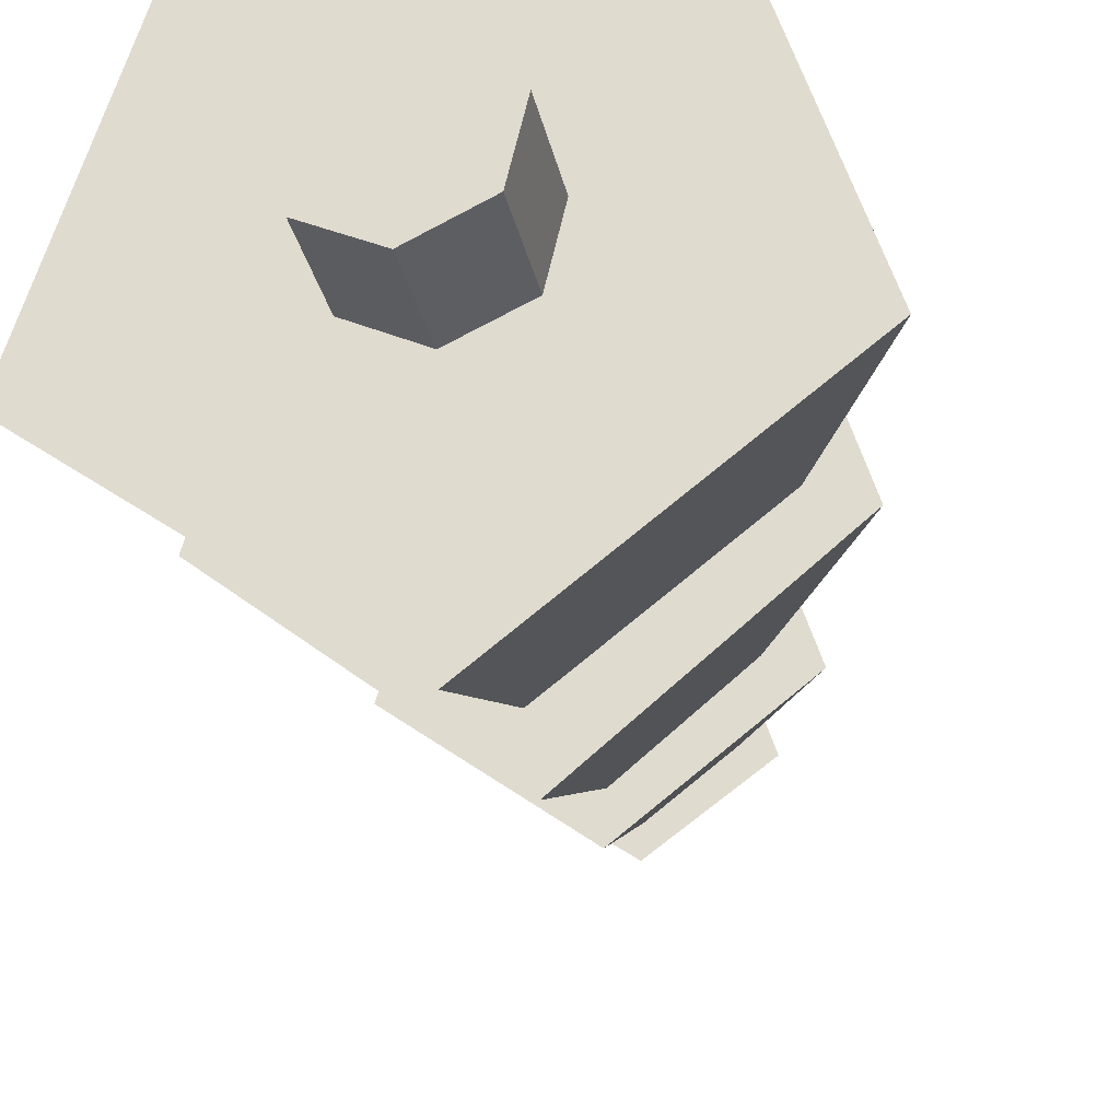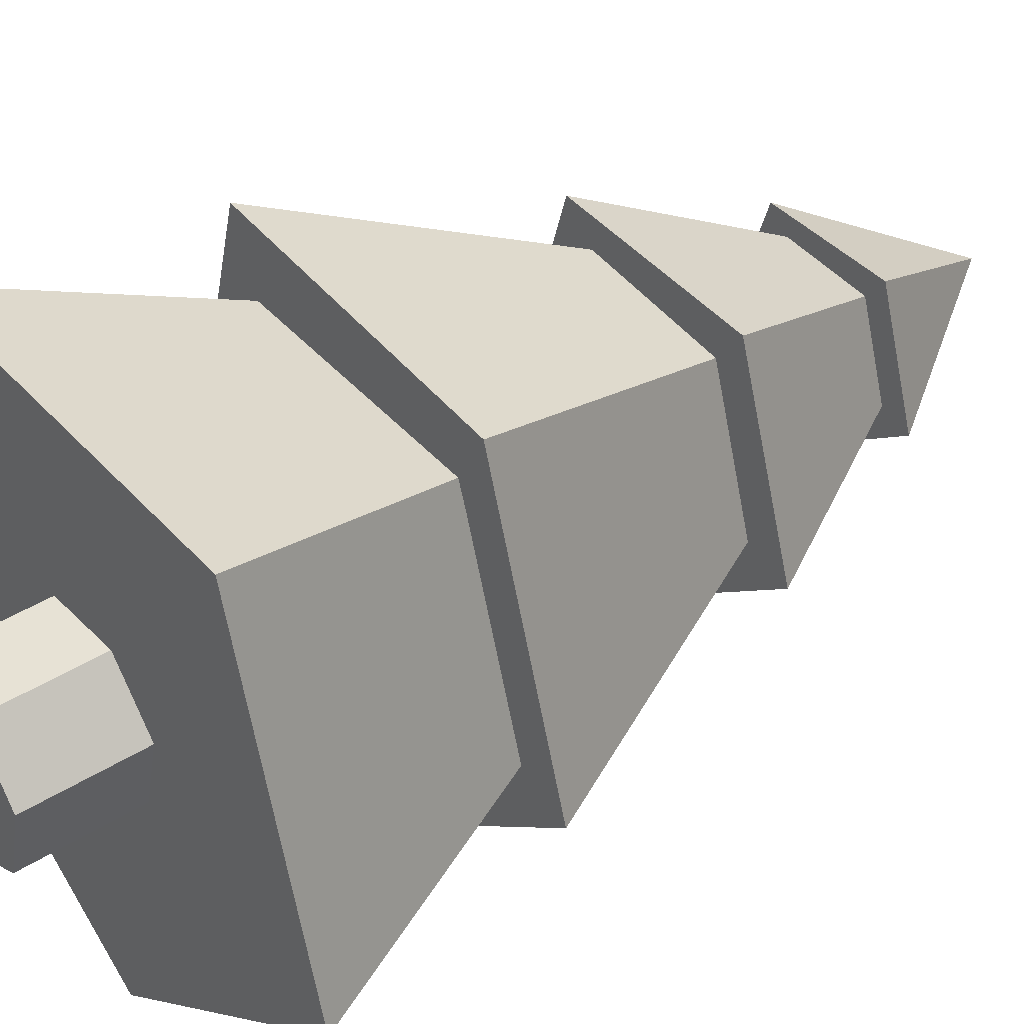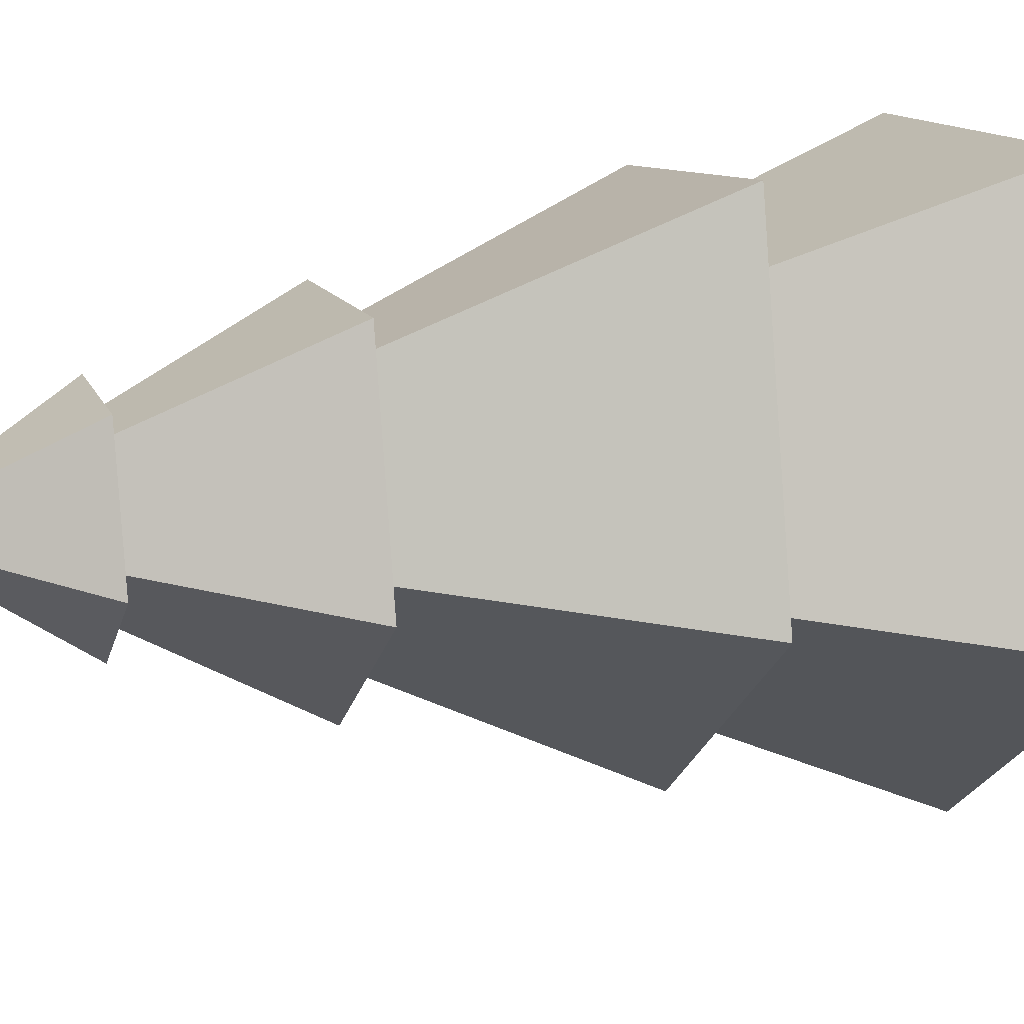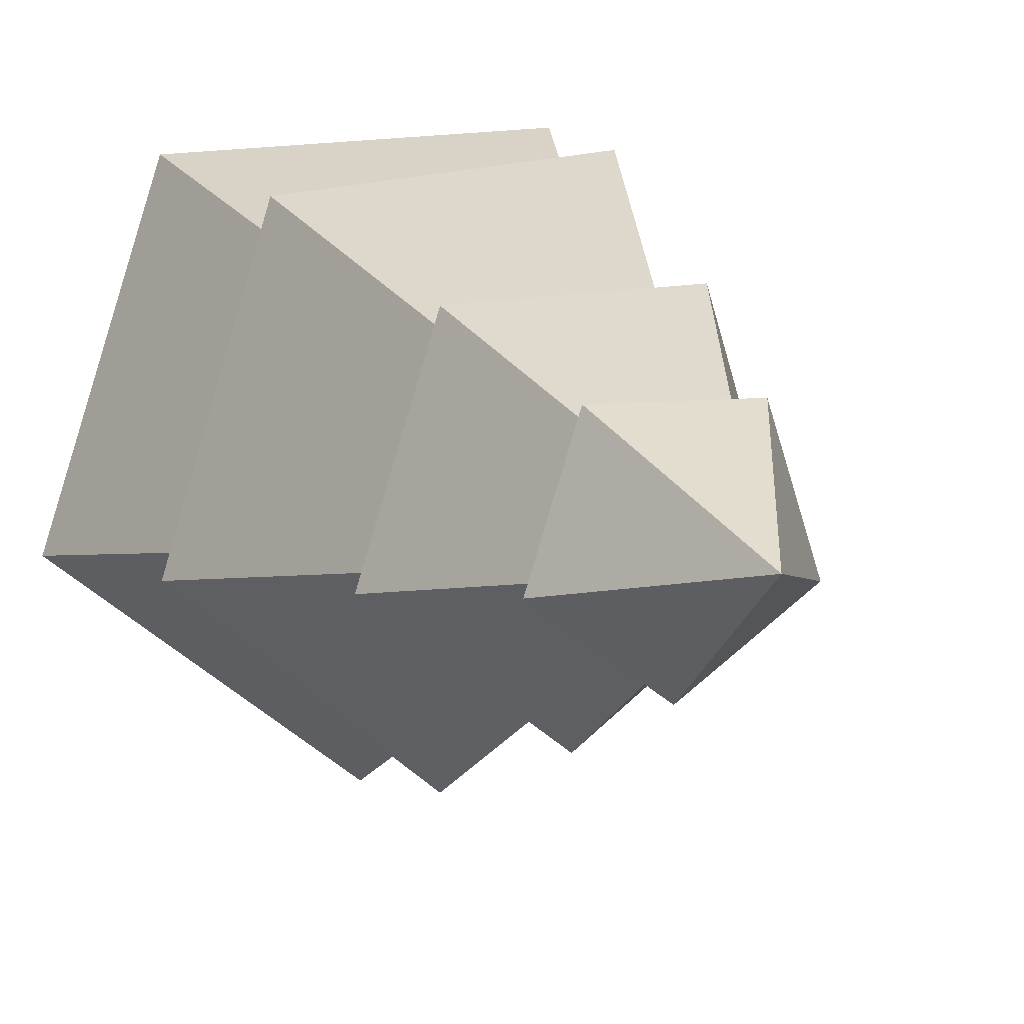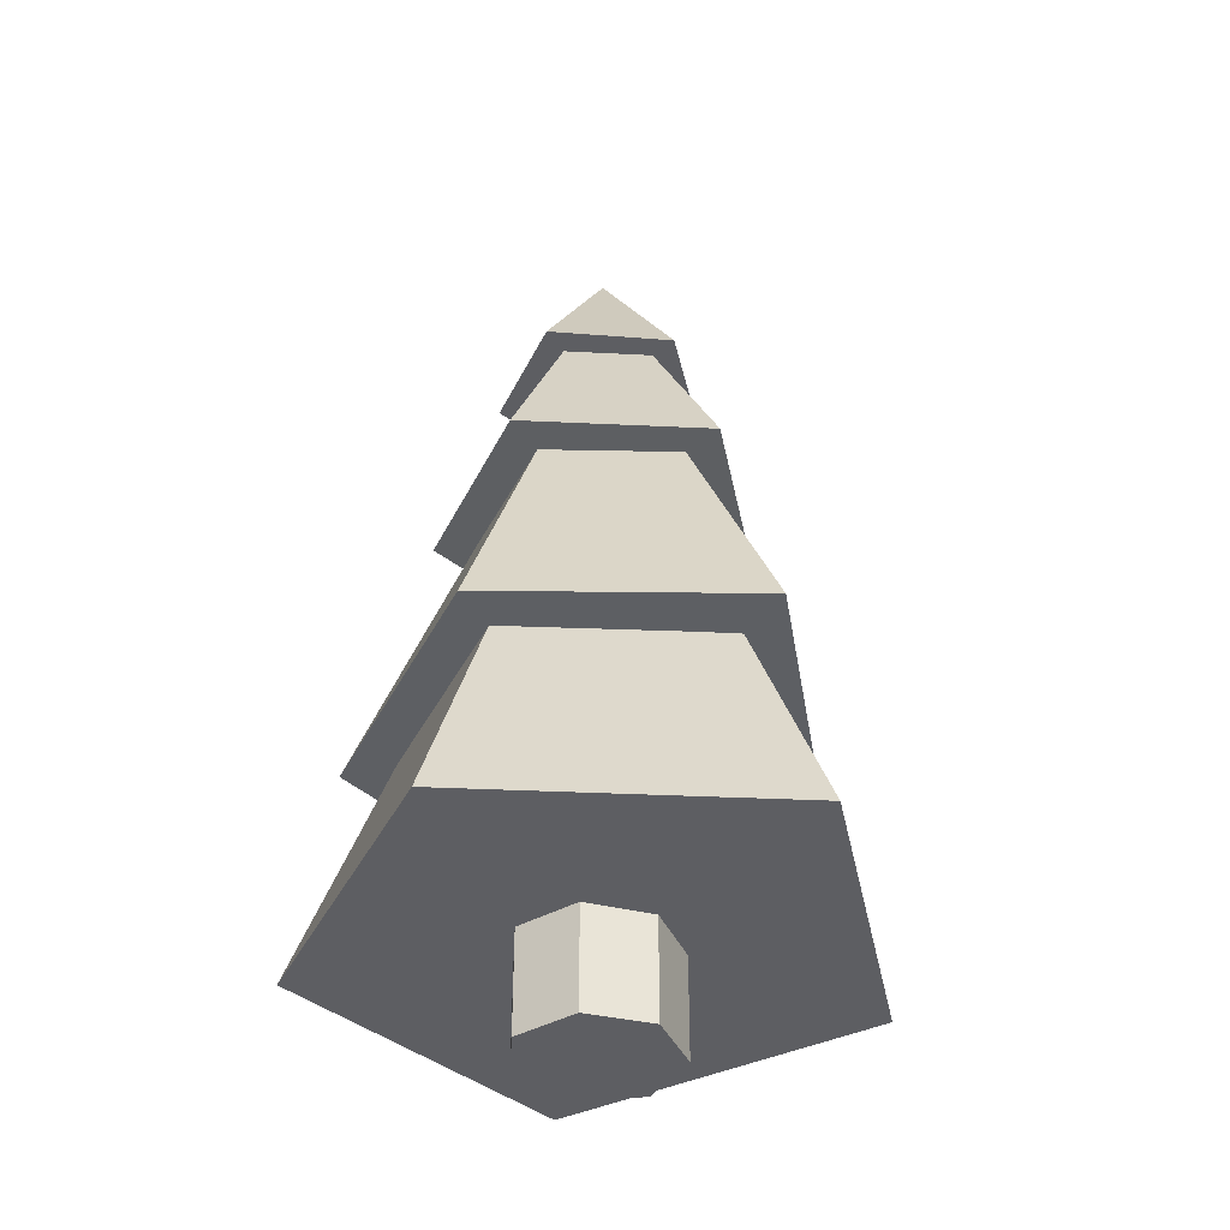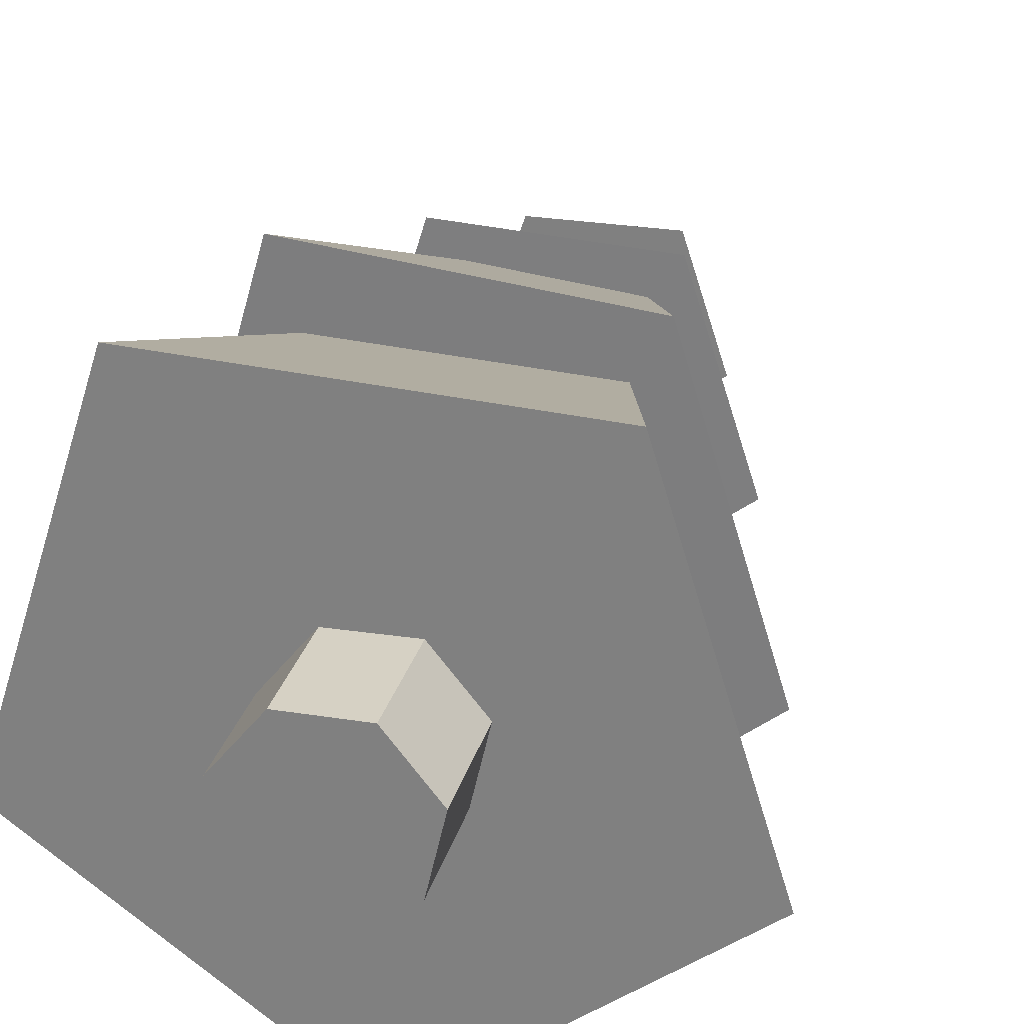
<metadata>
{"format":"obj","ext":"obj","renderer":"f3d","projection":"perspective","resolution":1024,"background":"white","views":[{"elev":-28.8,"azim":11.5,"up":"+Z"},{"elev":40.5,"azim":52.1,"up":"+Z"},{"elev":15.4,"azim":-106.5,"up":"+Z"},{"elev":7.6,"azim":159.9,"up":"+Z"},{"elev":-39.1,"azim":138.4,"up":"+Y"},{"elev":27.0,"azim":14.2,"up":"+Z"}]}
</metadata>
<code>
o Cone
v -0.01029 3.694 -0.5373
v -0.01029 4.481 -0.008454
v 0.493 3.694 -0.1717
v -0.009966 4.481 -0.008219
v 0.3008 3.694 0.42
v -0.01009 4.481 -0.00784
v -0.3214 3.694 0.42
v -0.01049 4.481 -0.00784
v -0.5136 3.694 -0.1717
v -0.01061 4.481 -0.008219
v 0.0123 2.867 -0.8533
v -0.01029 4.381 -0.008638
v 0.7732 2.856 -0.2683
v -0.009791 4.381 -0.008276
v 0.4726 2.851 0.673
v -0.009981 4.381 -0.007691
v -0.4815 2.847 0.7257
v -0.0106 4.381 -0.007691
v -0.7791 2.855 -0.2492
v -0.01079 4.381 -0.008276
v 0.05872 1.619 -1.25
v -0.01029 4.141 -0.008856
v 1.111 1.588 -0.3915
v -0.009584 4.141 -0.008344
v 0.6867 1.582 0.9927
v -0.009853 4.141 -0.007515
v -0.6612 1.559 1.149
v -0.01073 4.141 -0.007515
v -1.081 1.583 -0.3267
v -0.01099 4.141 -0.008344
v 0.02162 0.4935 -1.438
v -0.01029 3.755 -0.009006
v 1.318 0.4782 -0.4424
v -0.009441 3.755 -0.00839
v 0.8265 0.4998 1.122
v -0.009765 3.755 -0.007393
v -0.8121 0.4692 1.219
v -0.01081 3.755 -0.007393
v -1.329 0.4742 -0.4317
v -0.01114 3.755 -0.00839
v 0 -0.01741 -0.3817
v 0 0.7461 -0.3817
v 0.2985 -0.01741 -0.238
v 0.2985 0.7461 -0.238
v 0.3722 -0.01741 0.08495
v 0.3722 0.7461 0.08495
v 0.1656 -0.01741 0.3439
v 0.1656 0.7461 0.3439
v -0.1656 -0.01741 0.3439
v -0.1656 0.7461 0.3439
v -0.3722 -0.01741 0.08495
v -0.3722 0.7461 0.08495
v -0.2985 -0.01741 -0.238
v -0.2985 0.7461 -0.238
f 1 2 4 3
f 3 4 6 5
f 5 6 8 7
f 4 2 10 8 6
f 9 10 2 1
f 7 8 10 9
f 1 3 5 7 9
f 11 12 14 13
f 13 14 16 15
f 15 16 18 17
f 14 12 20 18 16
f 19 20 12 11
f 17 18 20 19
f 11 13 15 17 19
f 21 22 24 23
f 23 24 26 25
f 25 26 28 27
f 24 22 30 28 26
f 29 30 22 21
f 27 28 30 29
f 21 23 25 27 29
f 31 32 34 33
f 33 34 36 35
f 35 36 38 37
f 34 32 40 38 36
f 39 40 32 31
f 37 38 40 39
f 31 33 35 37 39
f 41 42 44 43
f 43 44 46 45
f 45 46 48 47
f 47 48 50 49
f 49 50 52 51
f 44 42 54 52 50 48 46
f 53 54 42 41
f 51 52 54 53
f 41 43 45 47 49 51 53

</code>
